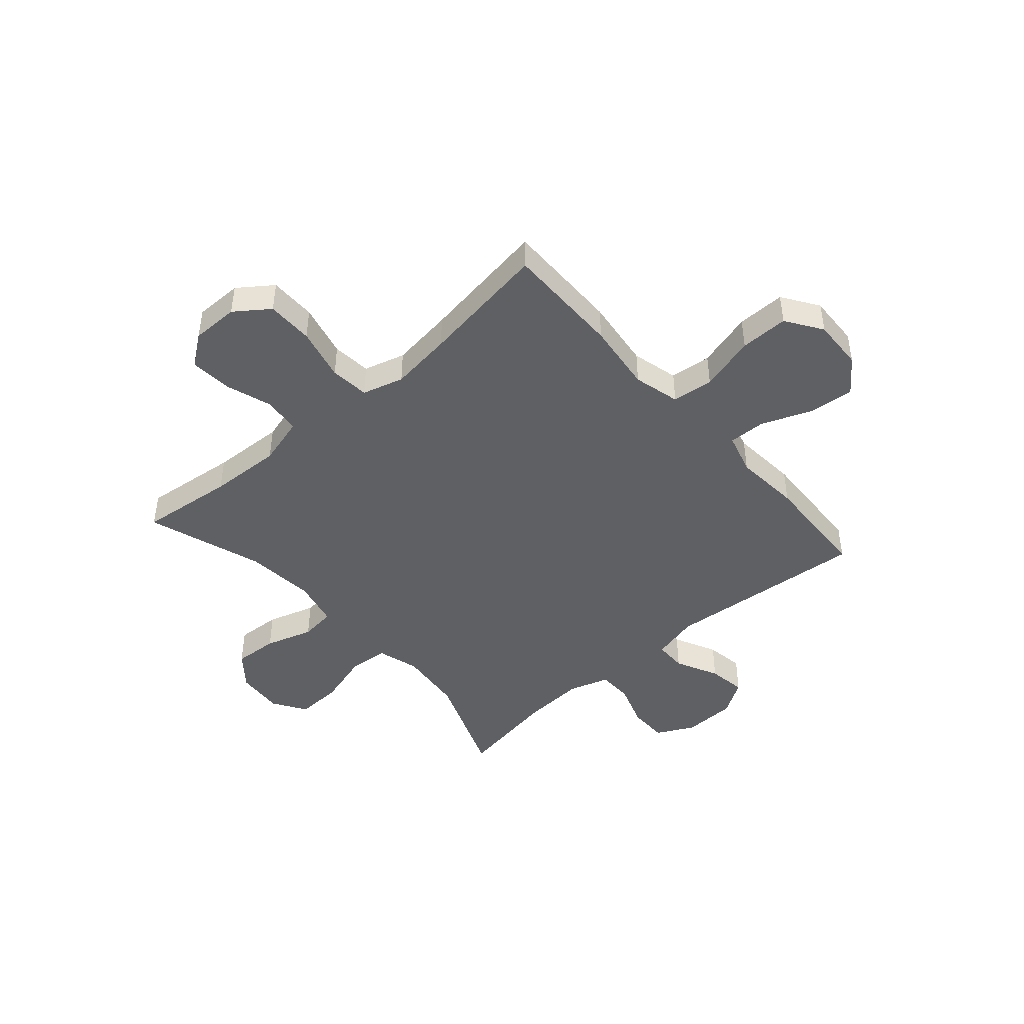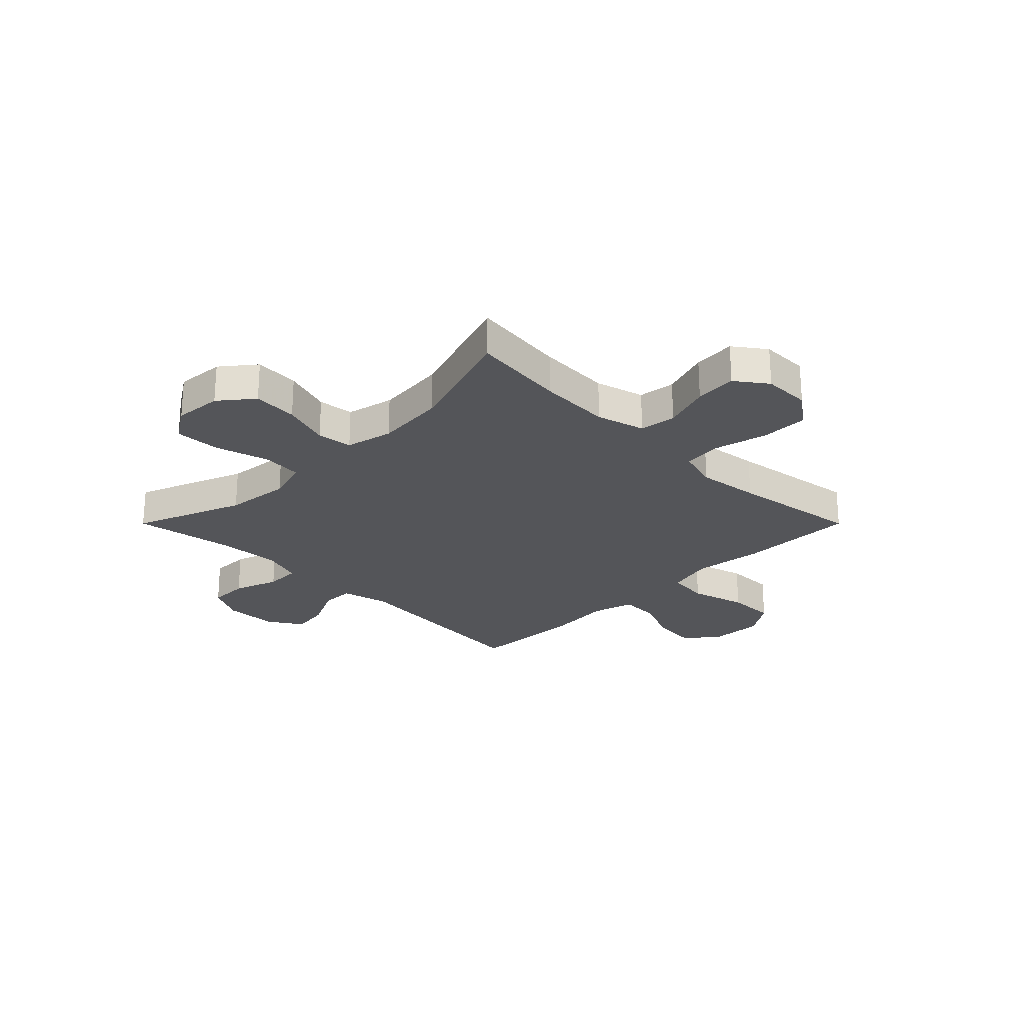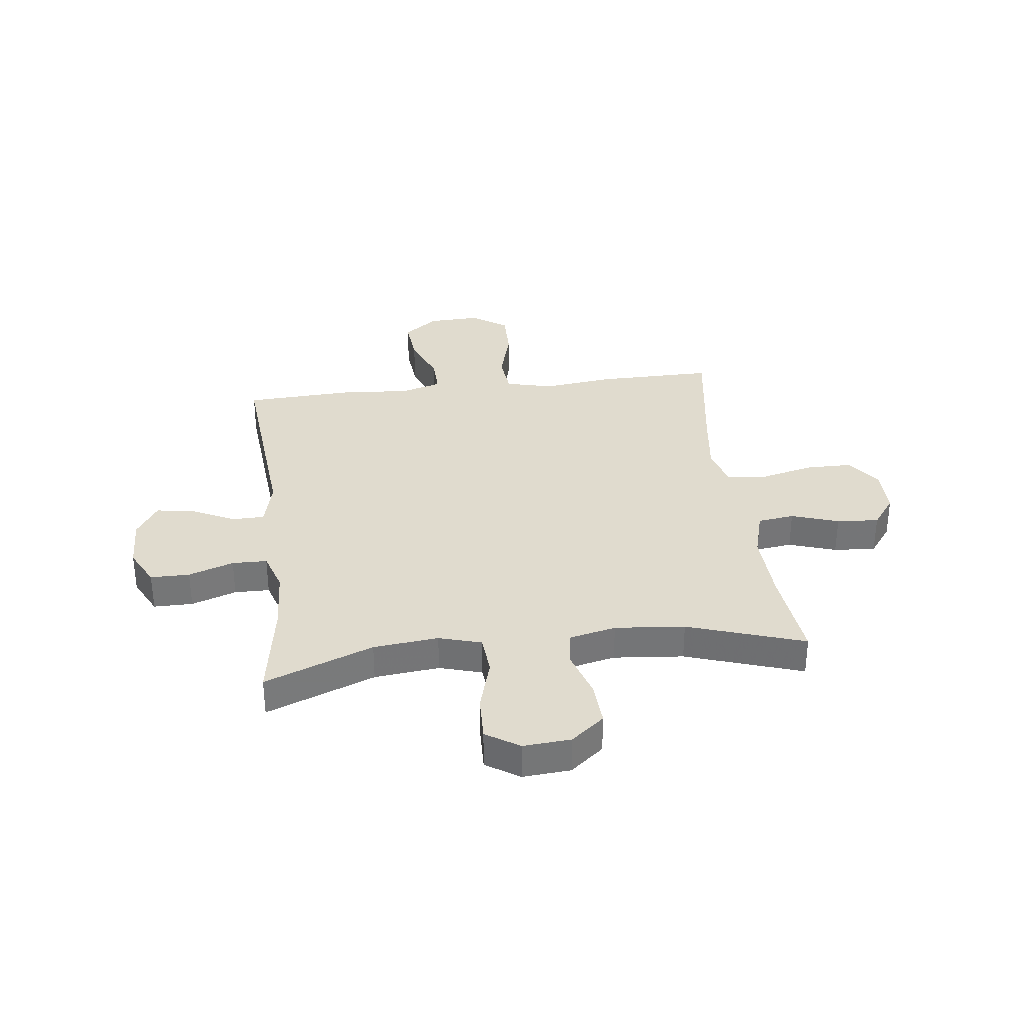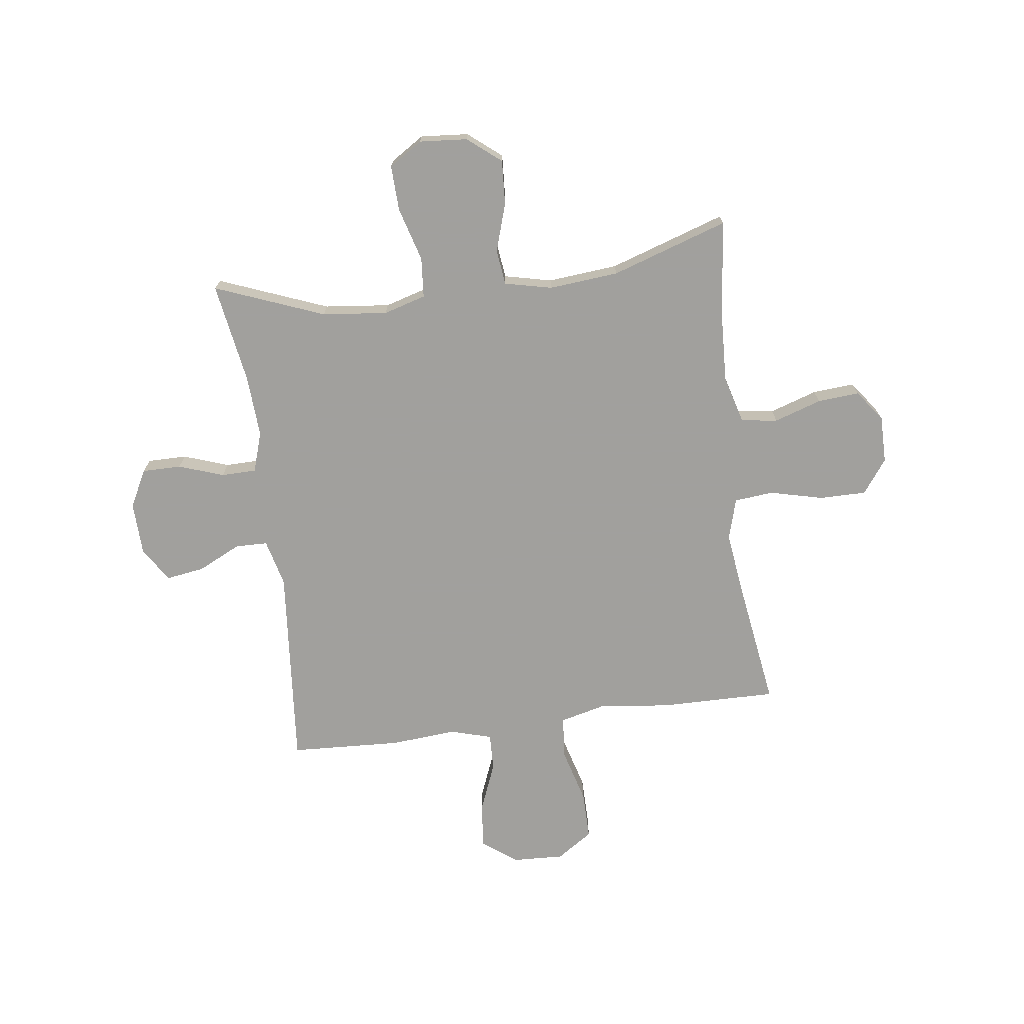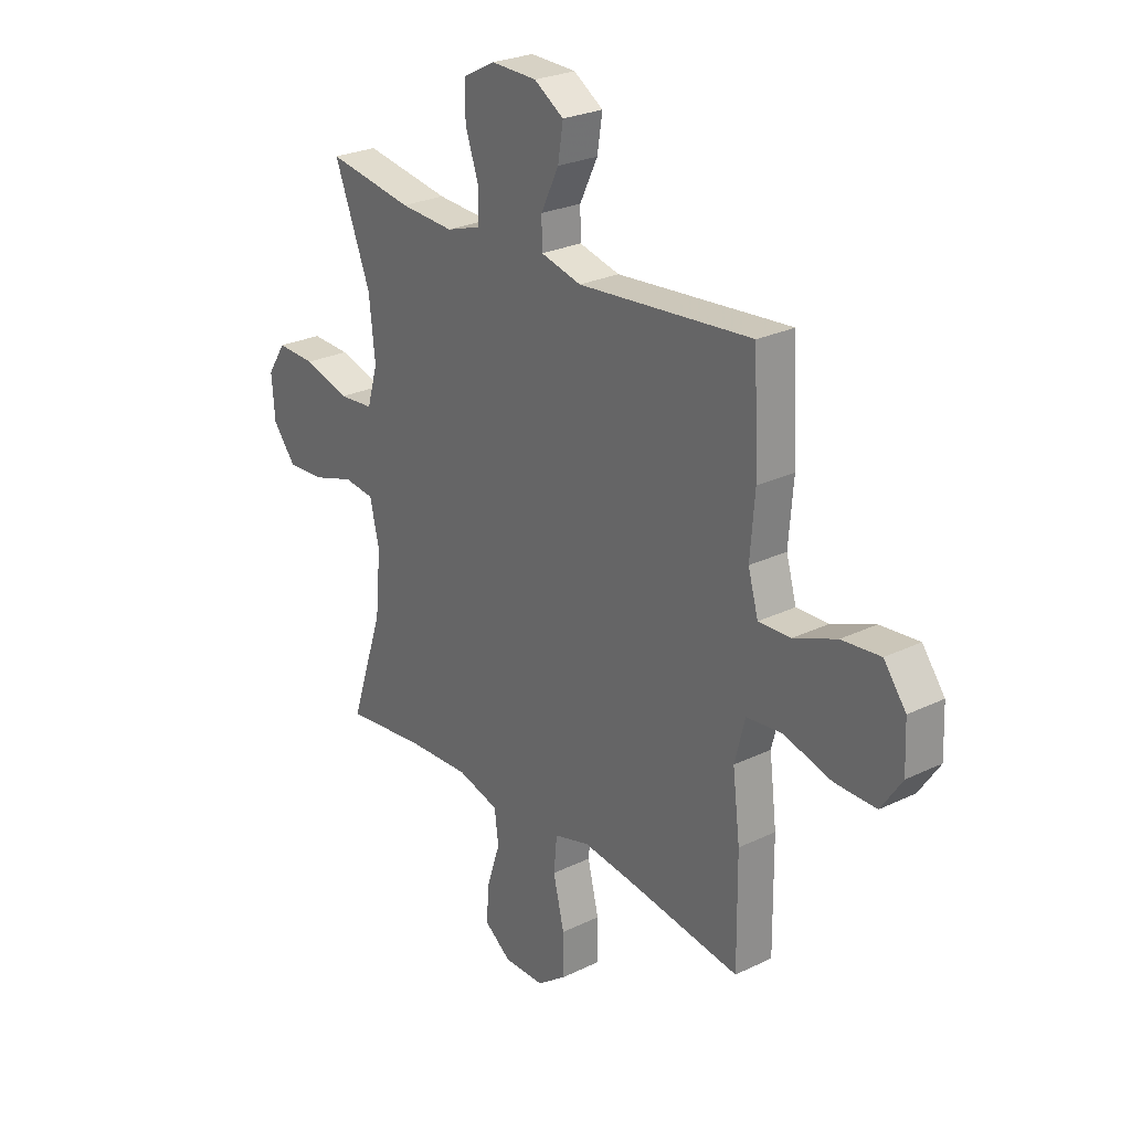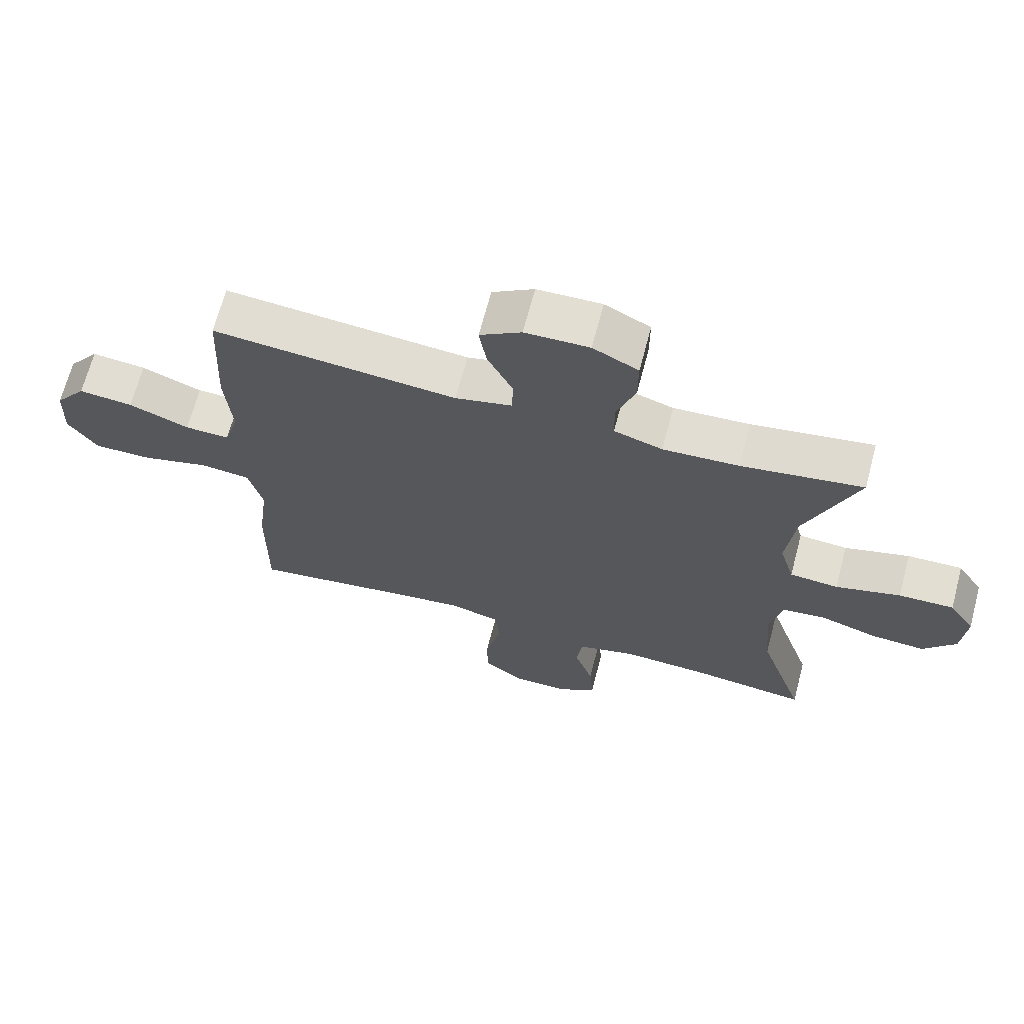
<metadata>
{"format":"obj","ext":"obj","renderer":"f3d","projection":"perspective","resolution":1024,"background":"white","views":[{"elev":-45.1,"azim":-138.8,"up":"+Y"},{"elev":-24.8,"azim":135.0,"up":"+Y"},{"elev":33.7,"azim":83.1,"up":"+Y"},{"elev":-71.7,"azim":97.4,"up":"+Y"},{"elev":25.9,"azim":-127.6,"up":"+Z"},{"elev":67.7,"azim":14.8,"up":"+Z"}]}
</metadata>
<code>
v 0.5 0.07 -0.5
v 0.324 0.07 -0.48
v 0.189 0.07 -0.474
v 0.099 0.07 -0.499
v 0.09 0.07 -0.567
v 0.119 0.07 -0.655
v 0.125 0.07 -0.733
v 0.067 0.07 -0.776
v -0.021 0.07 -0.776
v -0.084 0.07 -0.73
v -0.084 0.07 -0.643
v -0.06 0.07 -0.544
v -0.067 0.07 -0.471
v -0.144 0.07 -0.449
v -0.26 0.07 -0.464
v -0.5 0.07 -0.5
v -0.498 0.07 -0.282
v -0.482 0.07 -0.152
v -0.504 0.07 -0.065
v -0.581 0.07 -0.057
v -0.685 0.07 -0.086
v -0.775 0.07 -0.087
v -0.82 0.07 -0.02
v -0.816 0.07 0.076
v -0.768 0.07 0.14
v -0.684 0.07 0.132
v -0.591 0.07 0.095
v -0.522 0.07 0.093
v -0.5 0.07 0.17
v -0.51 0.07 0.293
v -0.5 0.07 0.5
v -0.123 0.07 0.467
v -0.035 0.07 0.489
v -0.034 0.07 0.549
v -0.073 0.07 0.629
v -0.084 0.07 0.7
v -0.02 0.07 0.741
v 0.079 0.07 0.744
v 0.149 0.07 0.708
v 0.149 0.07 0.635
v 0.12 0.07 0.551
v 0.121 0.07 0.486
v 0.196 0.07 0.462
v 0.313 0.07 0.469
v 0.5 0.07 0.5
v 0.421 0.07 0.297
v 0.408 0.07 0.176
v 0.431 0.07 0.097
v 0.506 0.07 0.091
v 0.606 0.07 0.12
v 0.691 0.07 0.123
v 0.731 0.07 0.061
v 0.724 0.07 -0.028
v 0.674 0.07 -0.09
v 0.591 0.07 -0.085
v 0.502 0.07 -0.057
v 0.436 0.07 -0.065
v 0.416 0.07 -0.153
v 0.428 0.07 -0.283
v 0.5 0 -0.5
v 0.324 0 -0.48
v 0.189 0 -0.474
v 0.099 0 -0.499
v 0.09 0 -0.567
v 0.119 0 -0.655
v 0.125 0 -0.733
v 0.067 0 -0.776
v -0.021 0 -0.776
v -0.084 0 -0.73
v -0.084 0 -0.643
v -0.06 0 -0.544
v -0.067 0 -0.471
v -0.144 0 -0.449
v -0.26 0 -0.464
v -0.5 0 -0.5
v -0.498 0 -0.282
v -0.482 0 -0.152
v -0.504 0 -0.065
v -0.581 0 -0.057
v -0.685 0 -0.086
v -0.775 0 -0.087
v -0.82 0 -0.02
v -0.816 0 0.076
v -0.768 0 0.14
v -0.684 0 0.132
v -0.591 0 0.095
v -0.522 0 0.093
v -0.5 0 0.17
v -0.51 0 0.293
v -0.5 0 0.5
v -0.123 0 0.467
v -0.035 0 0.489
v -0.034 0 0.549
v -0.073 0 0.629
v -0.084 0 0.7
v -0.02 0 0.741
v 0.079 0 0.744
v 0.149 0 0.708
v 0.149 0 0.635
v 0.12 0 0.551
v 0.121 0 0.486
v 0.196 0 0.462
v 0.313 0 0.469
v 0.5 0 0.5
v 0.421 0 0.297
v 0.408 0 0.176
v 0.431 0 0.097
v 0.506 0 0.091
v 0.606 0 0.12
v 0.691 0 0.123
v 0.731 0 0.061
v 0.724 0 -0.028
v 0.674 0 -0.09
v 0.591 0 -0.085
v 0.502 0 -0.057
v 0.436 0 -0.065
v 0.416 0 -0.153
v 0.428 0 -0.283
f 53 54 55 56
f 53 56 57
f 52 53 57
f 49 50 51 52
f 48 49 52 57
f 47 48 57 58
f 44 45 46
f 43 44 46 47
f 42 43 47 58
f 38 39 40 41
f 38 41 42
f 37 38 42
f 34 35 36 37
f 33 34 37 42
f 32 33 42 58
f 29 30 31 32
f 28 29 32 58
f 24 25 26 27
f 20 21 22 23
f 19 20 23 24
f 15 16 17 18
f 14 15 18 19
f 13 14 19
f 9 10 11 12
f 9 12 13
f 8 9 13
f 5 6 7 8
f 5 8 13
f 4 5 13 19
f 59 1 2
f 59 2 3
f 19 24 27 28
f 19 28 58 59
f 3 4 19 59
f 115 114 113 112
f 116 115 112
f 116 112 111
f 111 110 109 108
f 116 111 108 107
f 117 116 107 106
f 105 104 103
f 106 105 103 102
f 117 106 102 101
f 100 99 98 97
f 101 100 97
f 101 97 96
f 96 95 94 93
f 101 96 93 92
f 117 101 92 91
f 91 90 89 88
f 117 91 88 87
f 86 85 84 83
f 82 81 80 79
f 83 82 79 78
f 77 76 75 74
f 78 77 74 73
f 78 73 72
f 71 70 69 68
f 72 71 68
f 72 68 67
f 67 66 65 64
f 72 67 64
f 78 72 64 63
f 61 60 118
f 62 61 118
f 87 86 83 78
f 118 117 87 78
f 118 78 63 62
f 1 60 61 2
f 2 61 62 3
f 3 62 63 4
f 4 63 64 5
f 5 64 65 6
f 6 65 66 7
f 7 66 67 8
f 8 67 68 9
f 9 68 69 10
f 10 69 70 11
f 11 70 71 12
f 12 71 72 13
f 13 72 73 14
f 14 73 74 15
f 15 74 75 16
f 16 75 76 17
f 17 76 77 18
f 18 77 78 19
f 19 78 79 20
f 20 79 80 21
f 21 80 81 22
f 22 81 82 23
f 23 82 83 24
f 24 83 84 25
f 25 84 85 26
f 26 85 86 27
f 27 86 87 28
f 28 87 88 29
f 29 88 89 30
f 30 89 90 31
f 31 90 91 32
f 32 91 92 33
f 33 92 93 34
f 34 93 94 35
f 35 94 95 36
f 36 95 96 37
f 37 96 97 38
f 38 97 98 39
f 39 98 99 40
f 40 99 100 41
f 41 100 101 42
f 42 101 102 43
f 43 102 103 44
f 44 103 104 45
f 45 104 105 46
f 46 105 106 47
f 47 106 107 48
f 48 107 108 49
f 49 108 109 50
f 50 109 110 51
f 51 110 111 52
f 52 111 112 53
f 53 112 113 54
f 54 113 114 55
f 55 114 115 56
f 56 115 116 57
f 57 116 117 58
f 58 117 118 59
f 59 118 60 1

</code>
